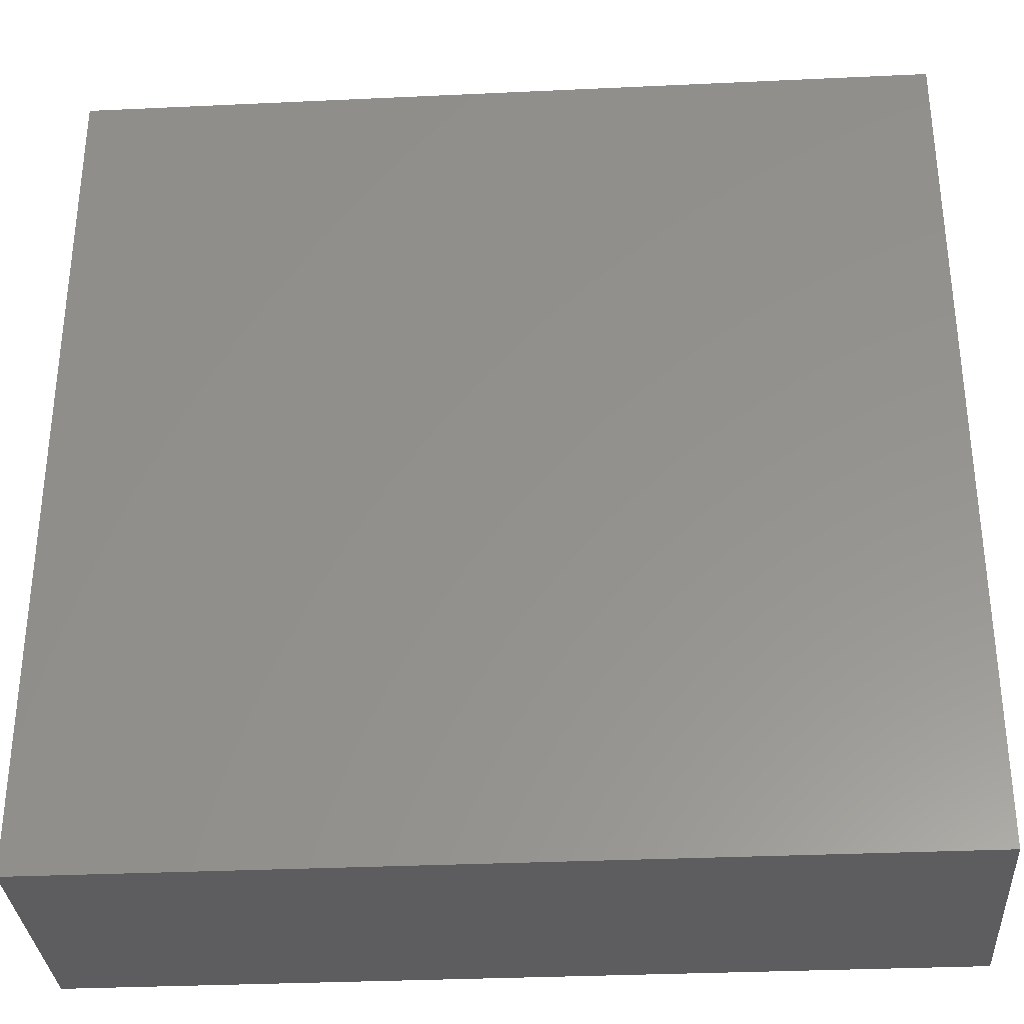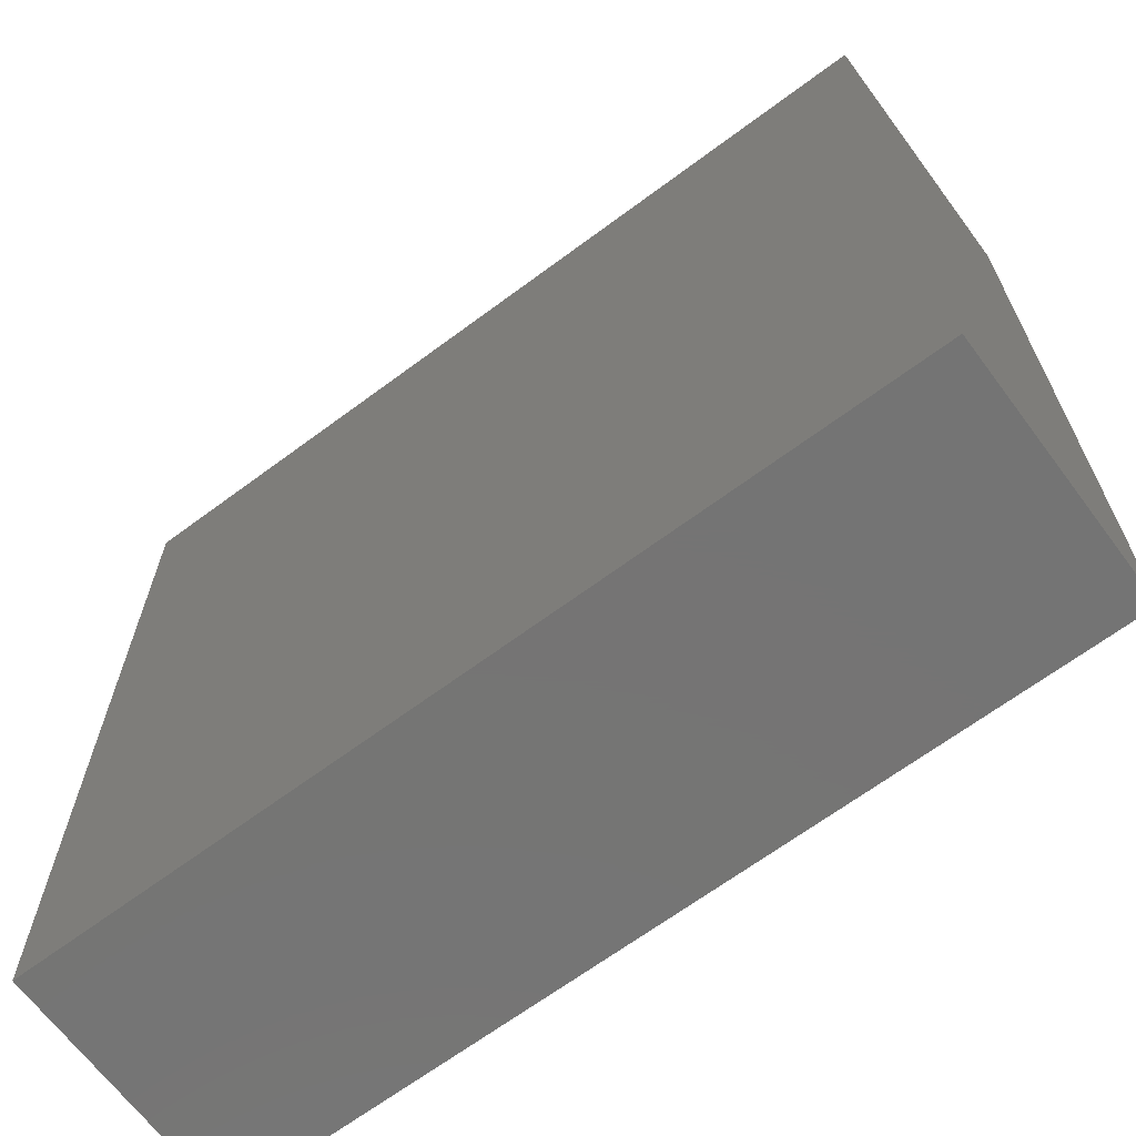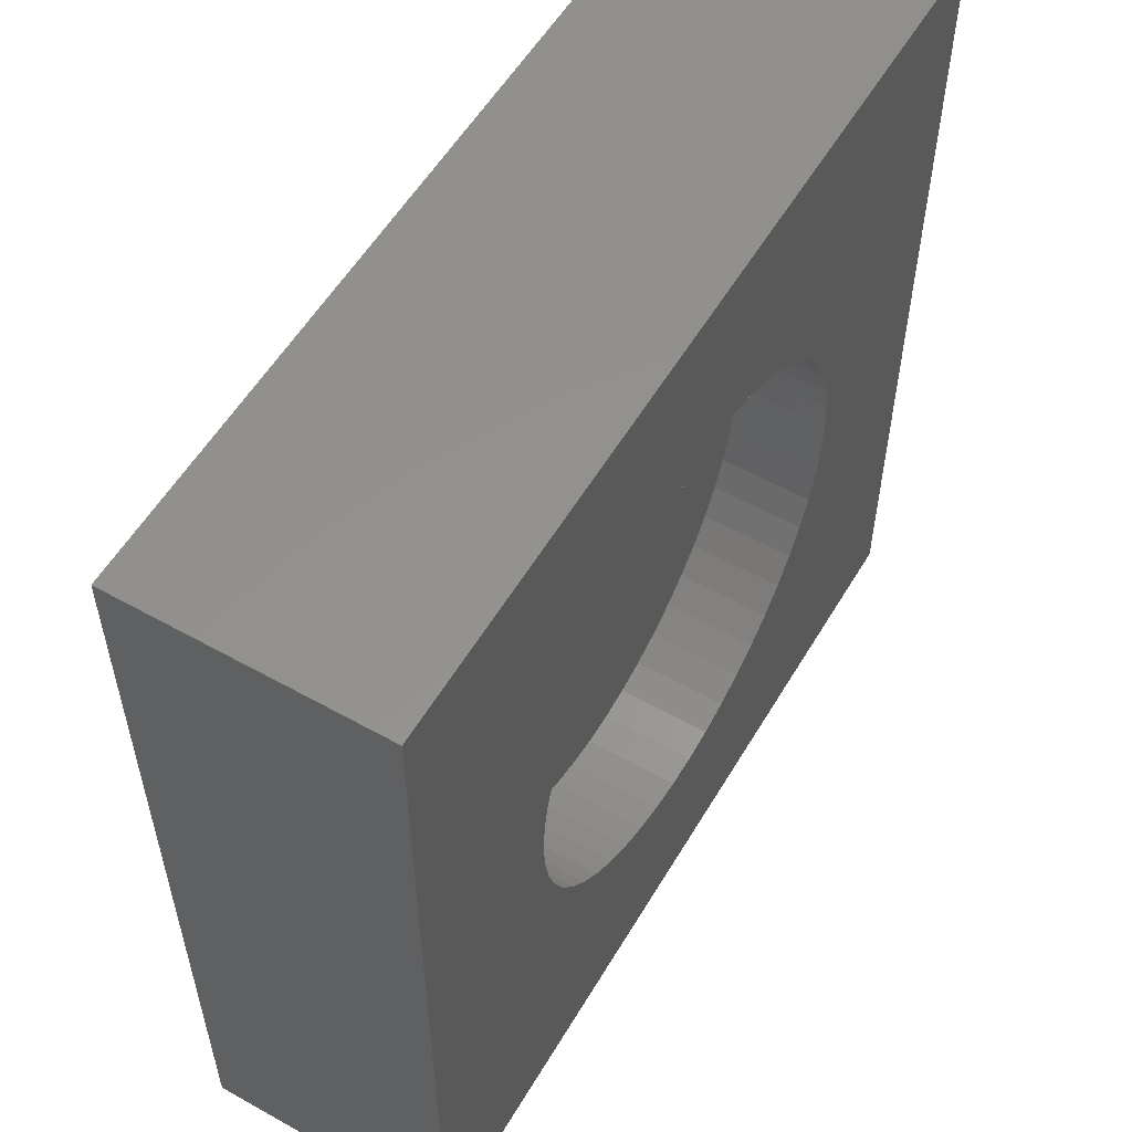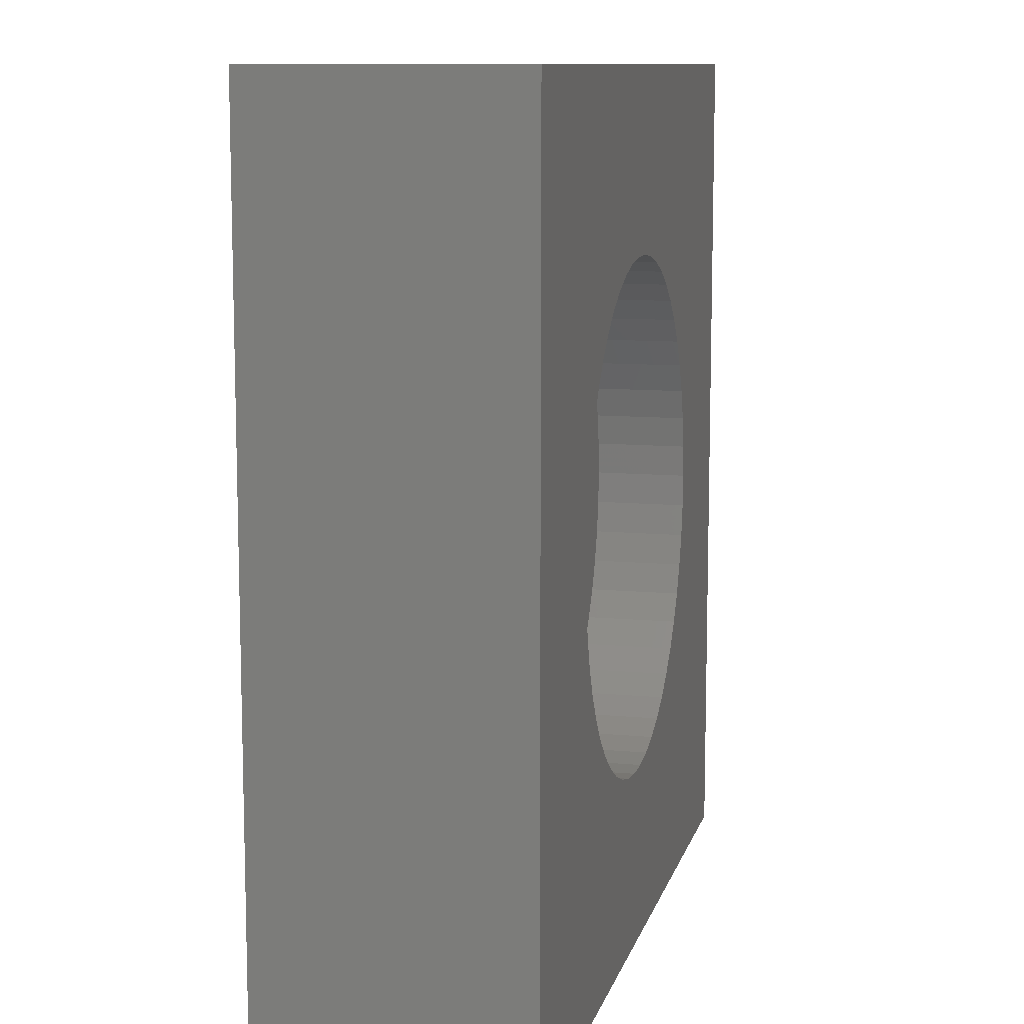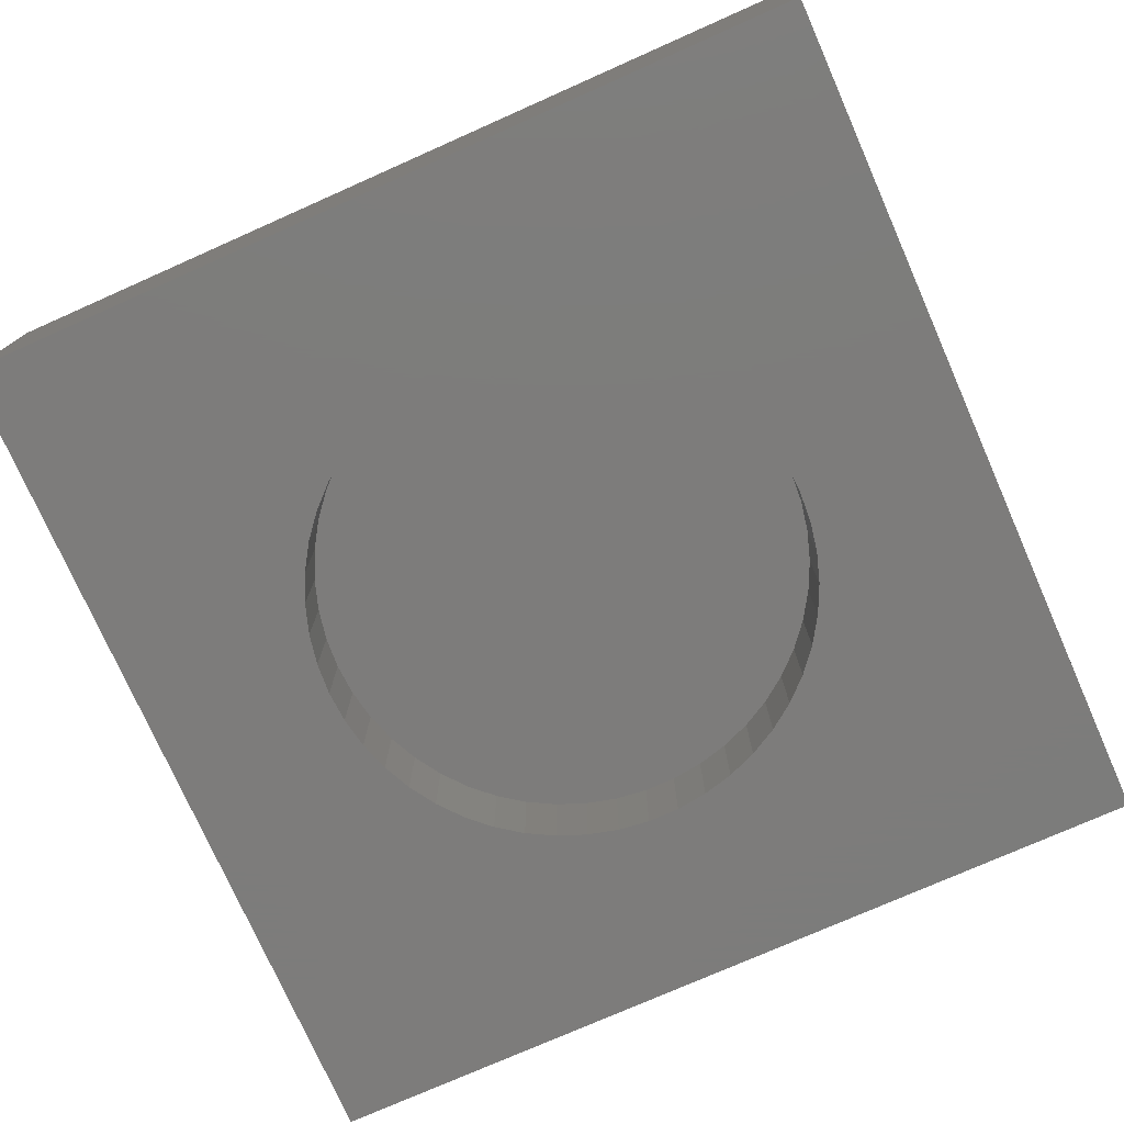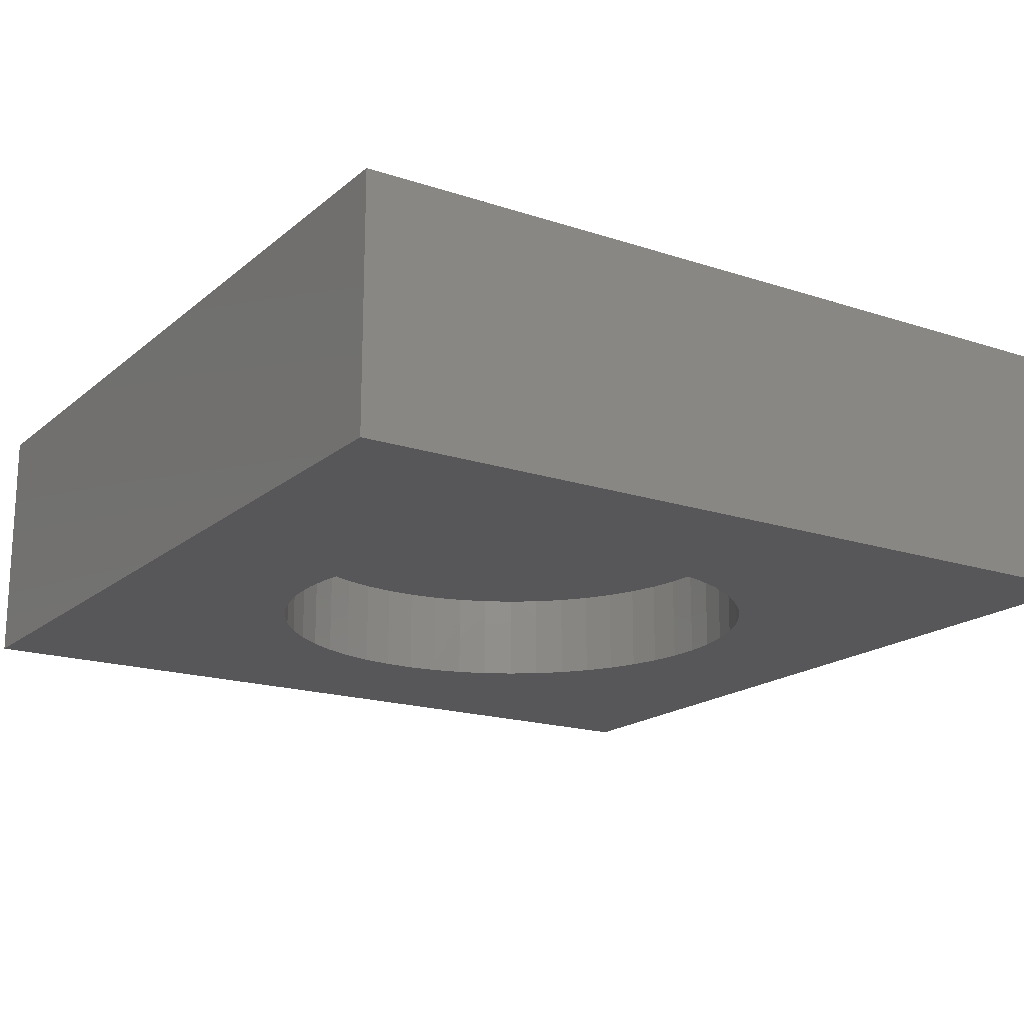
<metadata>
{"format":"stl","ext":"stl","renderer":"f3d","projection":"perspective","resolution":1024,"background":"white","views":[{"elev":-32.6,"azim":3.7,"up":"+Y"},{"elev":-66.8,"azim":36.7,"up":"+Y"},{"elev":55.9,"azim":120.4,"up":"+Y"},{"elev":10.3,"azim":103.5,"up":"+Y"},{"elev":-75.9,"azim":23.9,"up":"+Z"},{"elev":-18.0,"azim":147.2,"up":"+Z"}]}
</metadata>
<code>
# stl→obj: 108 verts, 212 faces
v -18.5 -18.5 1
v -18.5 -1.5 6
v -18.5 -1.5 1
v -18.5 -18.5 6
v -1.5 -18.5 6
v -1.5 -1.5 6
v -1.5 -1.5 1
v -1.5 -18.5 1
v -5.022 -10 1
v -5.061 -10.62 1
v -5.178 -11.24 1
v -5.371 -11.83 1
v -5.637 -12.4 1
v -5.972 -12.93 1
v -6.371 -13.41 1
v -6.827 -13.84 1
v -7.332 -14.2 1
v -7.88 -14.5 1
v -8.462 -14.73 1
v -9.067 -14.89 1
v -9.687 -14.97 1
v -10.31 -14.97 1
v -10.93 -14.89 1
v -14.94 -10.62 1
v -14.98 -10 1
v -14.82 -11.24 1
v -14.63 -11.83 1
v -14.36 -12.4 1
v -14.03 -12.93 1
v -13.63 -13.41 1
v -13.17 -13.84 1
v -12.67 -14.2 1
v -12.12 -14.5 1
v -11.54 -14.73 1
v -5.061 -9.376 1
v -5.178 -8.762 1
v -5.371 -8.167 1
v -5.637 -7.602 1
v -5.972 -7.074 1
v -6.371 -6.592 1
v -6.827 -6.164 1
v -7.332 -5.797 1
v -7.88 -5.495 1
v -8.462 -5.265 1
v -9.067 -5.11 1
v -9.687 -5.031 1
v -10.31 -5.031 1
v -10.93 -5.11 1
v -11.54 -5.265 1
v -14.94 -9.376 1
v -14.82 -8.762 1
v -12.12 -5.495 1
v -12.67 -5.797 1
v -13.17 -6.164 1
v -13.63 -6.592 1
v -14.03 -7.074 1
v -14.36 -7.602 1
v -14.63 -8.167 1
v -14.82 -8.762 2.807
v -14.63 -8.167 2.807
v -5.972 -7.074 2.807
v -5.637 -7.602 2.807
v -7.88 -5.495 2.807
v -8.462 -5.265 2.807
v -11.54 -5.265 2.807
v -12.12 -5.495 2.807
v -14.36 -7.602 2.807
v -5.022 -10 2.807
v -5.061 -10.62 2.807
v -8.462 -14.73 2.807
v -7.88 -14.5 2.807
v -5.178 -8.762 2.807
v -5.061 -9.376 2.807
v -6.371 -6.592 2.807
v -6.827 -6.164 2.807
v -14.03 -7.074 2.807
v -13.63 -6.592 2.807
v -12.67 -5.797 2.807
v -10.31 -5.031 2.807
v -10.93 -5.11 2.807
v -13.17 -6.164 2.807
v -7.332 -14.2 2.807
v -5.371 -11.83 2.807
v -5.637 -12.4 2.807
v -9.067 -14.89 2.807
v -9.687 -5.031 2.807
v -9.067 -5.11 2.807
v -7.332 -5.797 2.807
v -14.98 -10 2.807
v -14.94 -9.376 2.807
v -5.178 -11.24 2.807
v -5.972 -12.93 2.807
v -6.371 -13.41 2.807
v -14.03 -12.93 2.807
v -14.36 -12.4 2.807
v -14.63 -11.83 2.807
v -9.687 -14.97 2.807
v -5.371 -8.167 2.807
v -6.827 -13.84 2.807
v -10.31 -14.97 2.807
v -10.93 -14.89 2.807
v -11.54 -14.73 2.807
v -12.12 -14.5 2.807
v -12.67 -14.2 2.807
v -13.17 -13.84 2.807
v -13.63 -13.41 2.807
v -14.82 -11.24 2.807
v -14.94 -10.62 2.807
f 1 2 3
f 2 1 4
f 2 5 6
f 5 2 4
f 5 7 6
f 7 5 8
f 8 9 7
f 8 10 9
f 8 11 10
f 8 12 11
f 8 13 12
f 8 14 13
f 8 15 14
f 8 16 15
f 8 17 16
f 8 18 17
f 8 19 18
f 8 20 19
f 8 21 20
f 8 22 21
f 1 22 8
f 22 1 23
f 24 1 25
f 26 1 24
f 27 1 26
f 28 1 27
f 29 1 28
f 30 1 29
f 31 1 30
f 32 1 31
f 33 1 32
f 34 1 33
f 23 1 34
f 35 7 9
f 36 7 35
f 37 7 36
f 38 7 37
f 39 7 38
f 40 7 39
f 41 7 40
f 42 7 41
f 43 7 42
f 44 7 43
f 45 7 44
f 46 7 45
f 47 7 46
f 3 47 48
f 3 48 49
f 3 25 1
f 25 3 50
f 50 3 51
f 47 3 7
f 52 3 49
f 53 3 52
f 54 3 53
f 55 3 54
f 56 3 55
f 57 3 56
f 58 3 57
f 51 3 58
f 1 5 4
f 5 1 8
f 7 2 6
f 2 7 3
f 59 58 60
f 58 59 51
f 38 61 39
f 61 38 62
f 44 63 64
f 63 44 43
f 52 65 66
f 65 52 49
f 60 57 67
f 57 60 58
f 10 68 9
f 68 10 69
f 18 70 71
f 70 18 19
f 35 72 36
f 72 35 73
f 41 74 75
f 74 41 40
f 76 55 77
f 55 76 56
f 53 66 78
f 66 53 52
f 48 79 80
f 79 48 47
f 54 78 81
f 78 54 53
f 9 73 35
f 73 9 68
f 17 71 82
f 71 17 18
f 13 83 12
f 83 13 84
f 19 85 70
f 85 19 20
f 39 74 40
f 74 39 61
f 47 86 79
f 86 47 46
f 45 64 87
f 64 45 44
f 42 75 88
f 75 42 41
f 43 88 63
f 88 43 42
f 89 50 90
f 50 89 25
f 67 56 76
f 56 67 57
f 55 81 77
f 81 55 54
f 11 69 10
f 69 11 91
f 15 92 14
f 92 15 93
f 14 84 13
f 84 14 92
f 94 28 95
f 28 94 29
f 95 27 96
f 27 95 28
f 20 97 85
f 97 20 21
f 37 62 38
f 62 37 98
f 36 98 37
f 98 36 72
f 46 87 86
f 87 46 45
f 69 73 68
f 91 73 69
f 91 72 73
f 83 72 91
f 83 98 72
f 84 98 83
f 84 62 98
f 92 62 84
f 92 61 62
f 93 61 92
f 93 74 61
f 99 74 93
f 99 75 74
f 82 75 99
f 82 88 75
f 71 88 82
f 71 63 88
f 70 63 71
f 70 64 63
f 85 64 70
f 85 87 64
f 97 87 85
f 97 86 87
f 100 86 97
f 100 79 86
f 101 79 100
f 101 80 79
f 102 80 101
f 102 65 80
f 103 65 102
f 103 66 65
f 104 66 103
f 104 78 66
f 105 78 104
f 105 81 78
f 106 81 105
f 106 77 81
f 94 77 106
f 94 76 77
f 95 76 94
f 95 67 76
f 96 67 95
f 96 60 67
f 107 60 96
f 107 59 60
f 108 59 107
f 108 90 59
f 90 108 89
f 90 51 59
f 51 90 50
f 49 80 65
f 80 49 48
f 33 104 103
f 104 33 32
f 108 25 89
f 25 108 24
f 96 26 107
f 26 96 27
f 16 82 99
f 82 16 17
f 12 91 11
f 91 12 83
f 31 106 105
f 106 31 30
f 21 100 97
f 100 21 22
f 22 101 100
f 101 22 23
f 34 103 102
f 103 34 33
f 23 102 101
f 102 23 34
f 32 105 104
f 105 32 31
f 107 24 108
f 24 107 26
f 106 29 94
f 29 106 30
f 15 99 93
f 99 15 16

</code>
